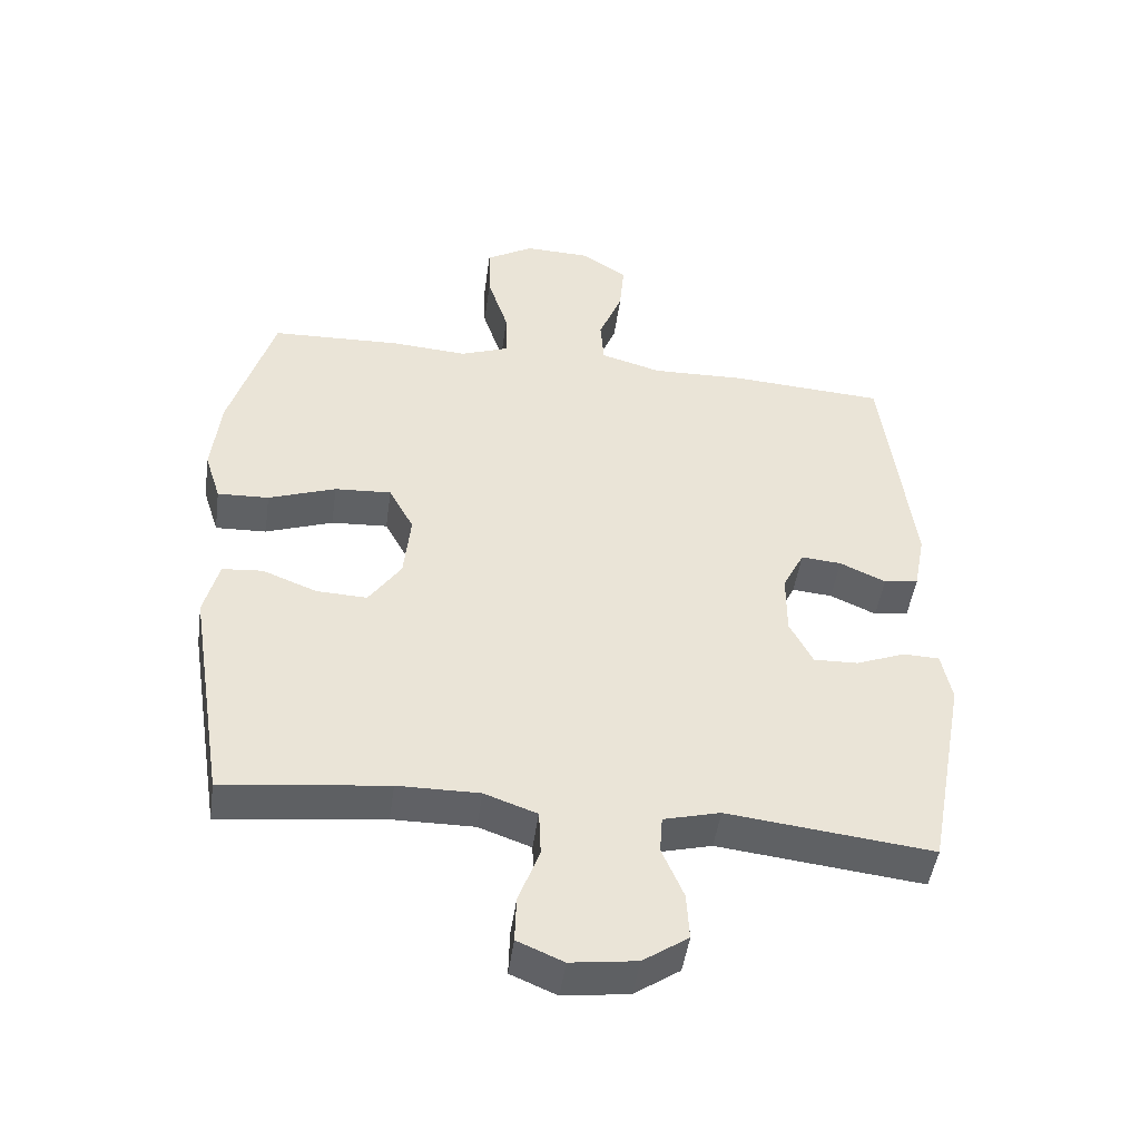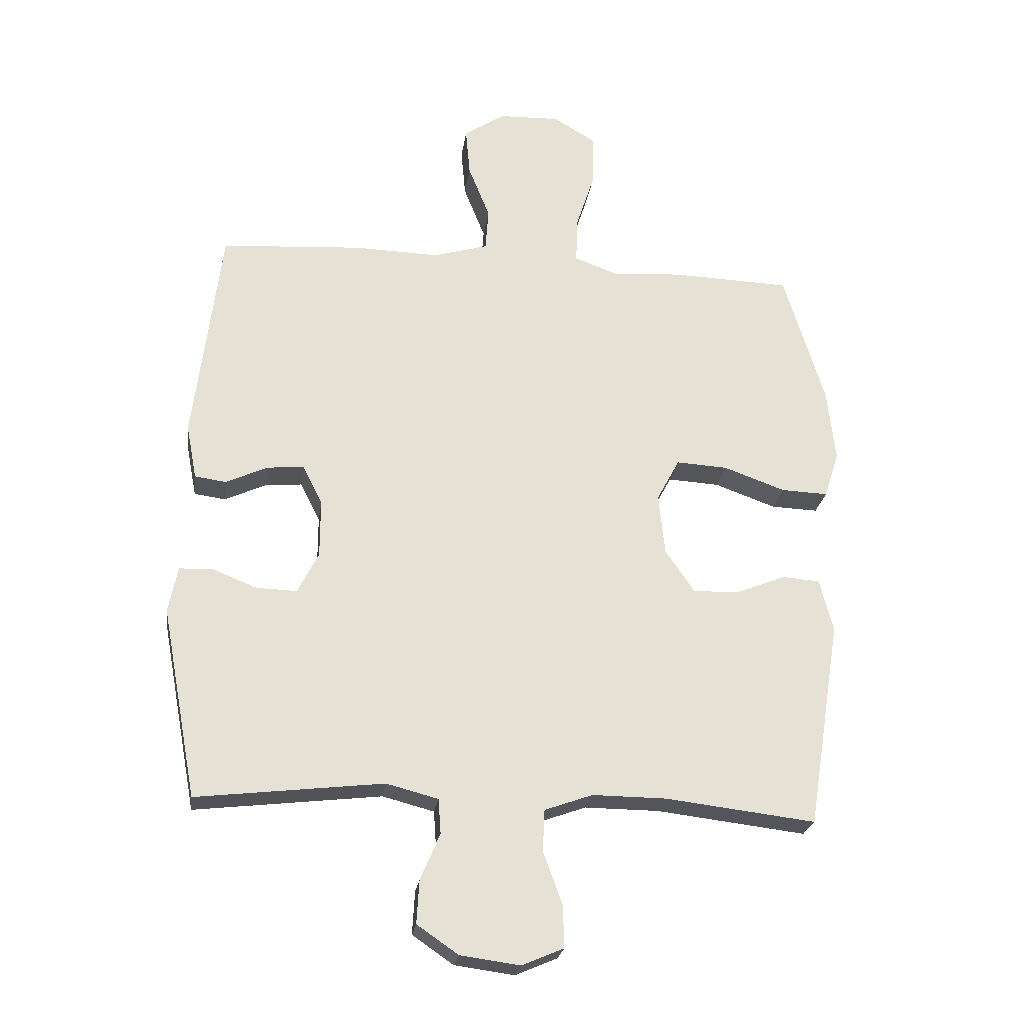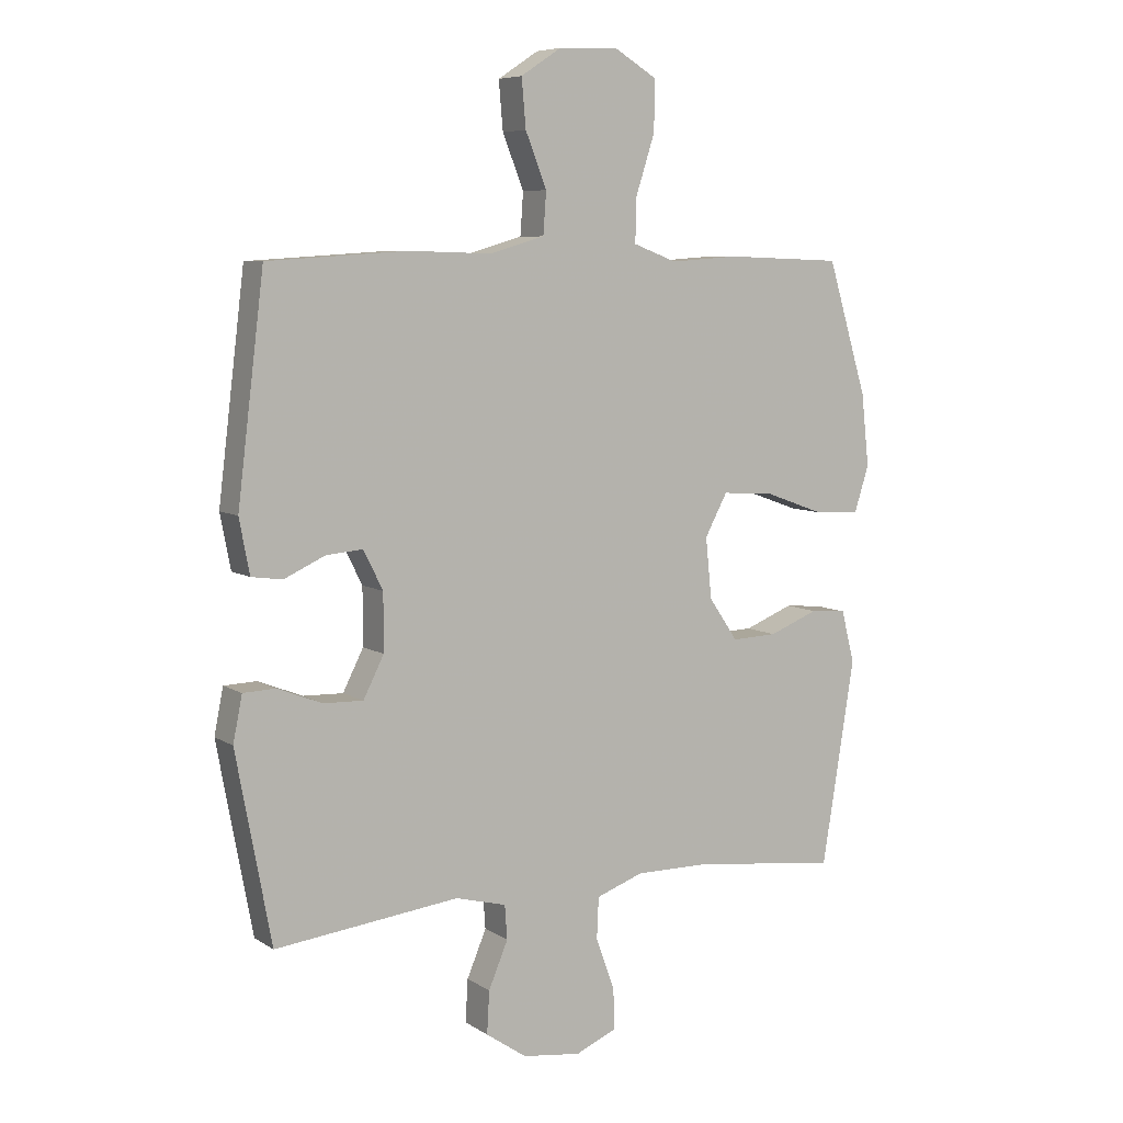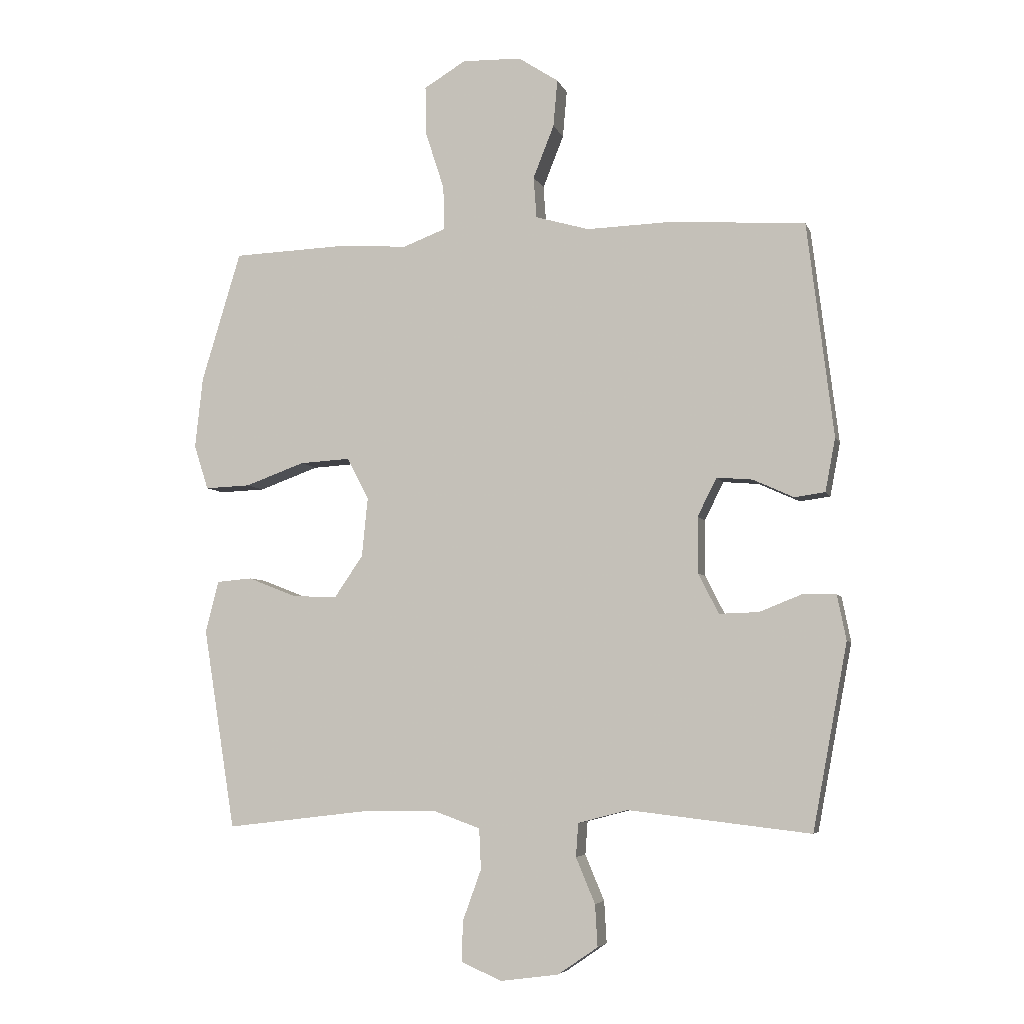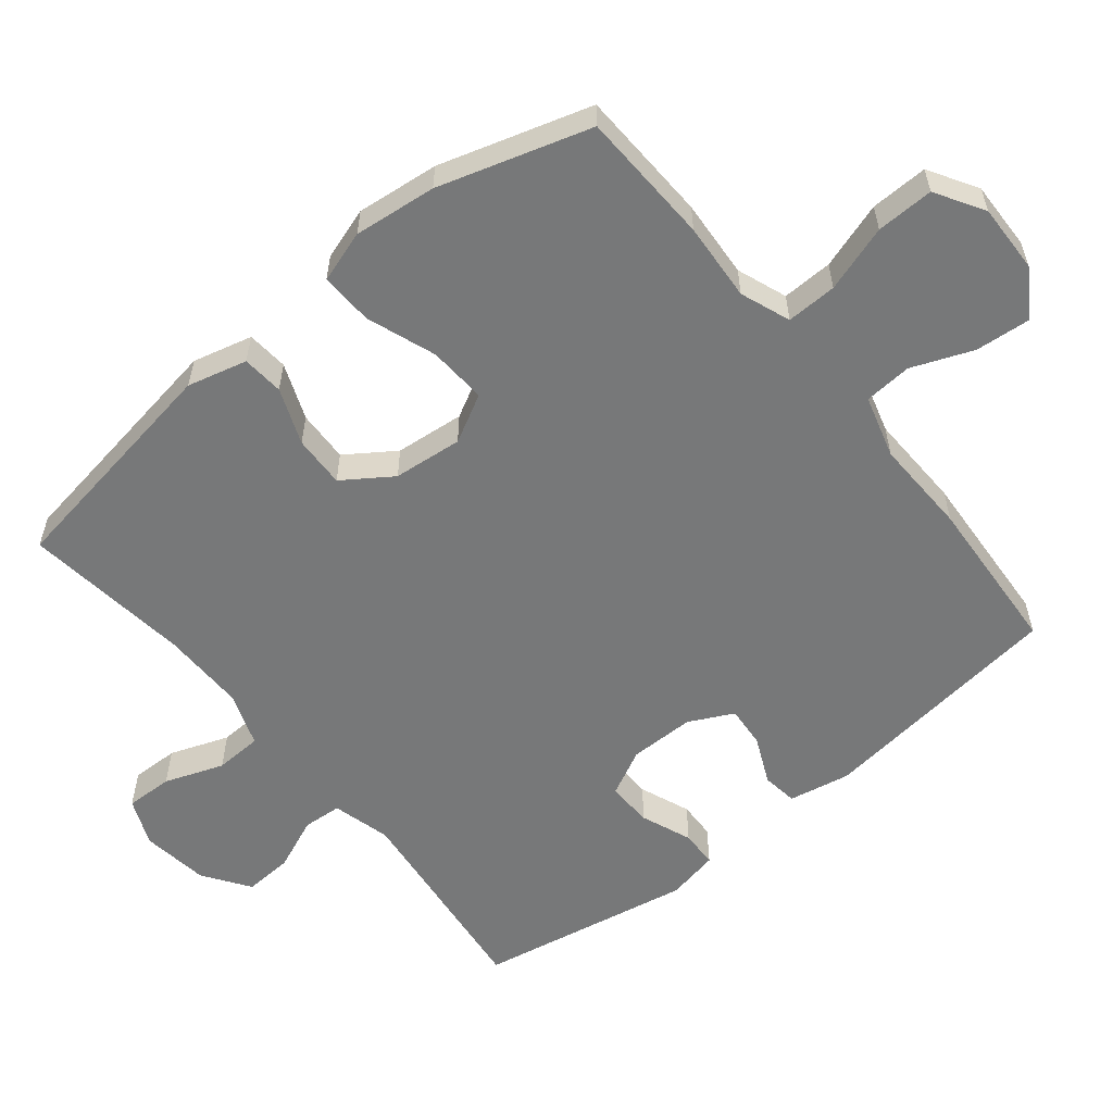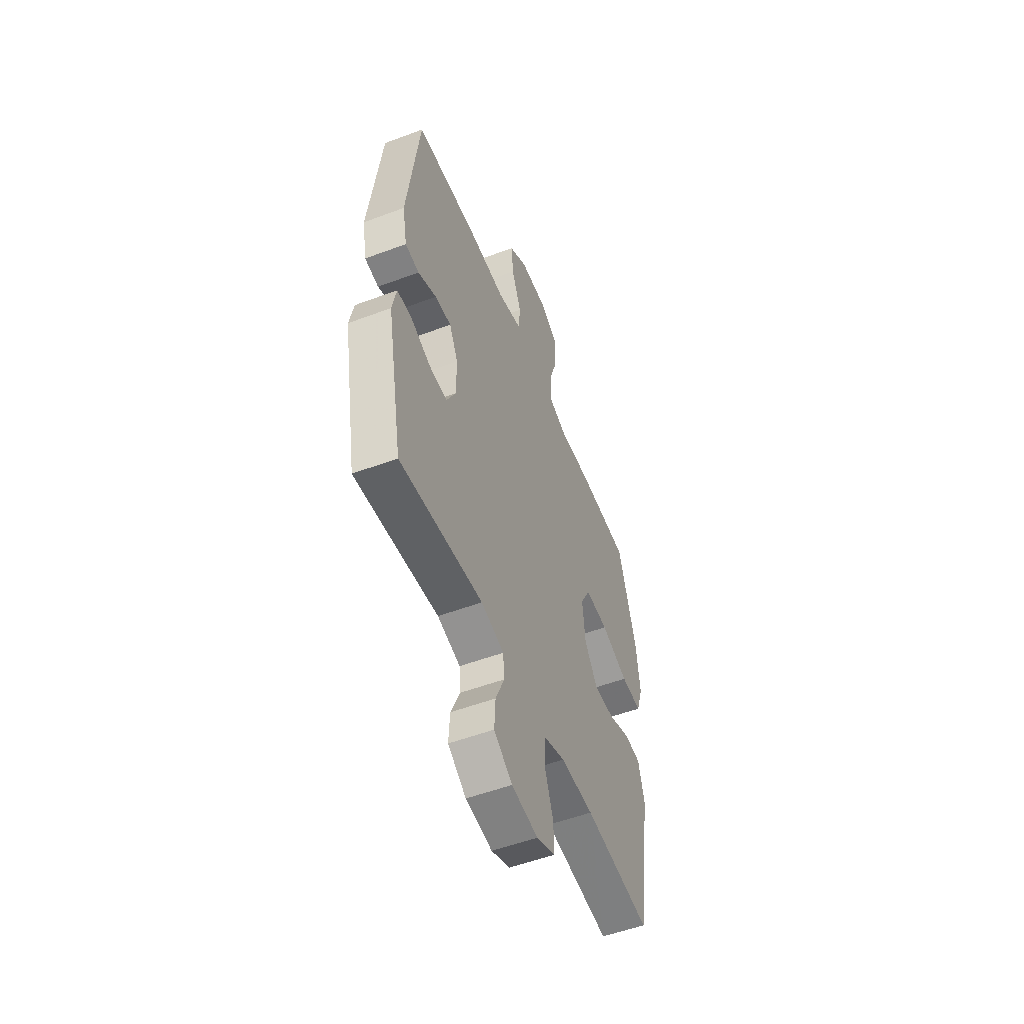
<metadata>
{"format":"obj","ext":"obj","renderer":"f3d","projection":"perspective","resolution":1024,"background":"white","views":[{"elev":-47.3,"azim":-7.9,"up":"+Z"},{"elev":-24.3,"azim":172.1,"up":"+Z"},{"elev":7.2,"azim":149.4,"up":"+Z"},{"elev":-5.5,"azim":14.8,"up":"+Z"},{"elev":-57.4,"azim":-50.9,"up":"+Y"},{"elev":-53.6,"azim":111.8,"up":"+Z"}]}
</metadata>
<code>
v -0.5 0.07 -0.5
v -0.554 0.07 -0.163
v -0.532 0.07 -0.077
v -0.472 0.07 -0.072
v -0.391 0.07 -0.104
v -0.316 0.07 -0.107
v -0.268 0.07 -0.037
v -0.258 0.07 0.063
v -0.295 0.07 0.132
v -0.379 0.07 0.127
v -0.479 0.07 0.091
v -0.555 0.07 0.088
v -0.579 0.07 0.163
v -0.566 0.07 0.282
v -0.5 0.07 0.5
v -0.307 0.07 0.507
v -0.194 0.07 0.499
v -0.122 0.07 0.526
v -0.124 0.07 0.599
v -0.155 0.07 0.695
v -0.157 0.07 0.778
v -0.087 0.07 0.82
v 0.012 0.07 0.817
v 0.079 0.07 0.773
v 0.072 0.07 0.694
v 0.037 0.07 0.606
v 0.042 0.07 0.537
v 0.132 0.07 0.511
v 0.27 0.07 0.515
v 0.5 0.07 0.5
v 0.544 0.07 0.141
v 0.527 0.07 0.052
v 0.476 0.07 0.045
v 0.408 0.07 0.076
v 0.348 0.07 0.081
v 0.316 0.07 0.017
v 0.316 0.07 -0.077
v 0.35 0.07 -0.144
v 0.416 0.07 -0.142
v 0.489 0.07 -0.113
v 0.543 0.07 -0.115
v 0.558 0.07 -0.19
v 0.5 0.07 -0.5
v 0.196 0.07 -0.465
v 0.112 0.07 -0.487
v 0.108 0.07 -0.543
v 0.14 0.07 -0.619
v 0.144 0.07 -0.689
v 0.077 0.07 -0.735
v -0.02 0.07 -0.748
v -0.088 0.07 -0.719
v -0.086 0.07 -0.651
v -0.055 0.07 -0.566
v -0.058 0.07 -0.498
v -0.136 0.07 -0.47
v -0.257 0.07 -0.471
v -0.5 0 -0.5
v -0.554 0 -0.163
v -0.532 0 -0.077
v -0.472 0 -0.072
v -0.391 0 -0.104
v -0.316 0 -0.107
v -0.268 0 -0.037
v -0.258 0 0.063
v -0.295 0 0.132
v -0.379 0 0.127
v -0.479 0 0.091
v -0.555 0 0.088
v -0.579 0 0.163
v -0.566 0 0.282
v -0.5 0 0.5
v -0.307 0 0.507
v -0.194 0 0.499
v -0.122 0 0.526
v -0.124 0 0.599
v -0.155 0 0.695
v -0.157 0 0.778
v -0.087 0 0.82
v 0.012 0 0.817
v 0.079 0 0.773
v 0.072 0 0.694
v 0.037 0 0.606
v 0.042 0 0.537
v 0.132 0 0.511
v 0.27 0 0.515
v 0.5 0 0.5
v 0.544 0 0.141
v 0.527 0 0.052
v 0.476 0 0.045
v 0.408 0 0.076
v 0.348 0 0.081
v 0.316 0 0.017
v 0.316 0 -0.077
v 0.35 0 -0.144
v 0.416 0 -0.142
v 0.489 0 -0.113
v 0.543 0 -0.115
v 0.558 0 -0.19
v 0.5 0 -0.5
v 0.196 0 -0.465
v 0.112 0 -0.487
v 0.108 0 -0.543
v 0.14 0 -0.619
v 0.144 0 -0.689
v 0.077 0 -0.735
v -0.02 0 -0.748
v -0.088 0 -0.719
v -0.086 0 -0.651
v -0.055 0 -0.566
v -0.058 0 -0.498
v -0.136 0 -0.47
v -0.257 0 -0.471
f 50 51 52 53
f 50 53 54
f 49 50 54
f 46 47 48 49
f 45 46 49 54
f 44 45 54 55
f 42 43 44
f 39 40 41 42
f 38 39 42 44
f 37 38 44 55
f 31 32 33 34
f 31 34 35
f 28 29 30 31
f 27 28 31 35
f 23 24 25 26
f 23 26 27
f 22 23 27
f 19 20 21 22
f 18 19 22 27
f 17 18 27 35
f 10 11 12 13
f 9 10 13 14
f 2 3 4 5
f 56 1 2 5
f 56 5 6
f 36 37 55 56
f 36 56 6 7
f 35 36 7 8
f 17 35 8 9
f 15 16 17
f 9 14 15 17
f 109 108 107 106
f 110 109 106
f 110 106 105
f 105 104 103 102
f 110 105 102 101
f 111 110 101 100
f 100 99 98
f 98 97 96 95
f 100 98 95 94
f 111 100 94 93
f 90 89 88 87
f 91 90 87
f 87 86 85 84
f 91 87 84 83
f 82 81 80 79
f 83 82 79
f 83 79 78
f 78 77 76 75
f 83 78 75 74
f 91 83 74 73
f 69 68 67 66
f 70 69 66 65
f 61 60 59 58
f 61 58 57 112
f 62 61 112
f 112 111 93 92
f 63 62 112 92
f 64 63 92 91
f 65 64 91 73
f 73 72 71
f 73 71 70 65
f 1 57 58 2
f 2 58 59 3
f 3 59 60 4
f 4 60 61 5
f 5 61 62 6
f 6 62 63 7
f 7 63 64 8
f 8 64 65 9
f 9 65 66 10
f 10 66 67 11
f 11 67 68 12
f 12 68 69 13
f 13 69 70 14
f 14 70 71 15
f 15 71 72 16
f 16 72 73 17
f 17 73 74 18
f 18 74 75 19
f 19 75 76 20
f 20 76 77 21
f 21 77 78 22
f 22 78 79 23
f 23 79 80 24
f 24 80 81 25
f 25 81 82 26
f 26 82 83 27
f 27 83 84 28
f 28 84 85 29
f 29 85 86 30
f 30 86 87 31
f 31 87 88 32
f 32 88 89 33
f 33 89 90 34
f 34 90 91 35
f 35 91 92 36
f 36 92 93 37
f 37 93 94 38
f 38 94 95 39
f 39 95 96 40
f 40 96 97 41
f 41 97 98 42
f 42 98 99 43
f 43 99 100 44
f 44 100 101 45
f 45 101 102 46
f 46 102 103 47
f 47 103 104 48
f 48 104 105 49
f 49 105 106 50
f 50 106 107 51
f 51 107 108 52
f 52 108 109 53
f 53 109 110 54
f 54 110 111 55
f 55 111 112 56
f 56 112 57 1

</code>
